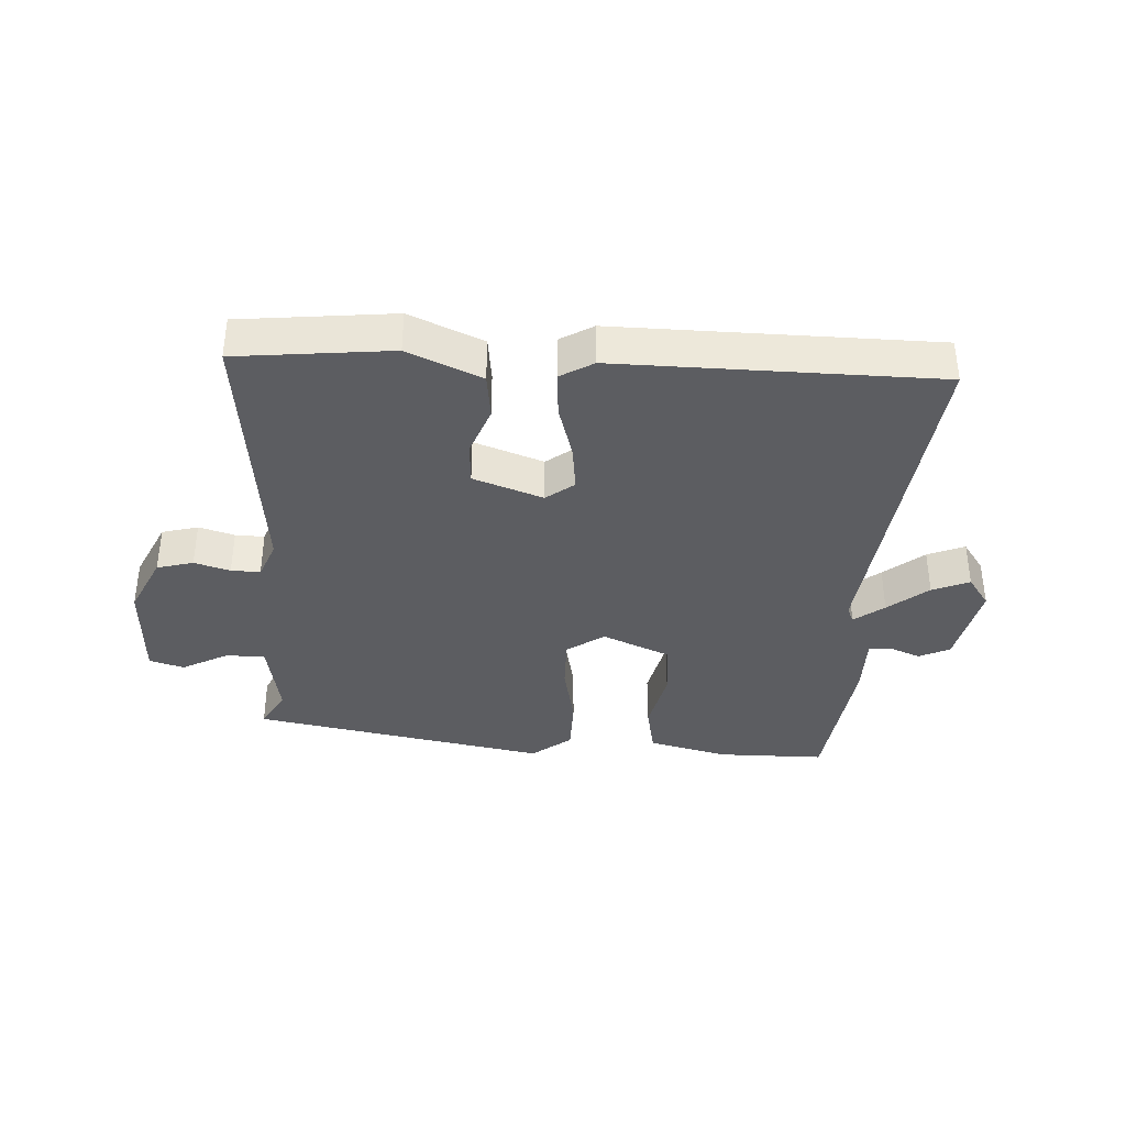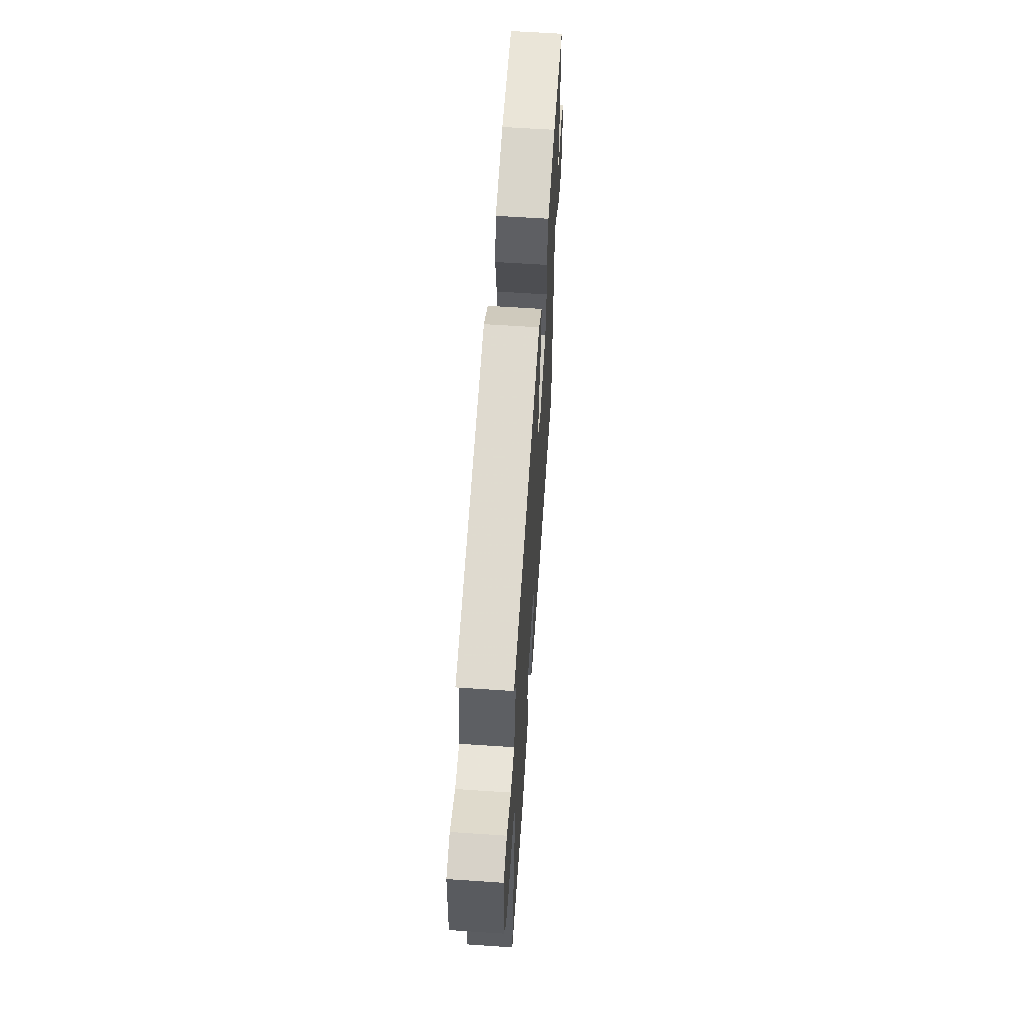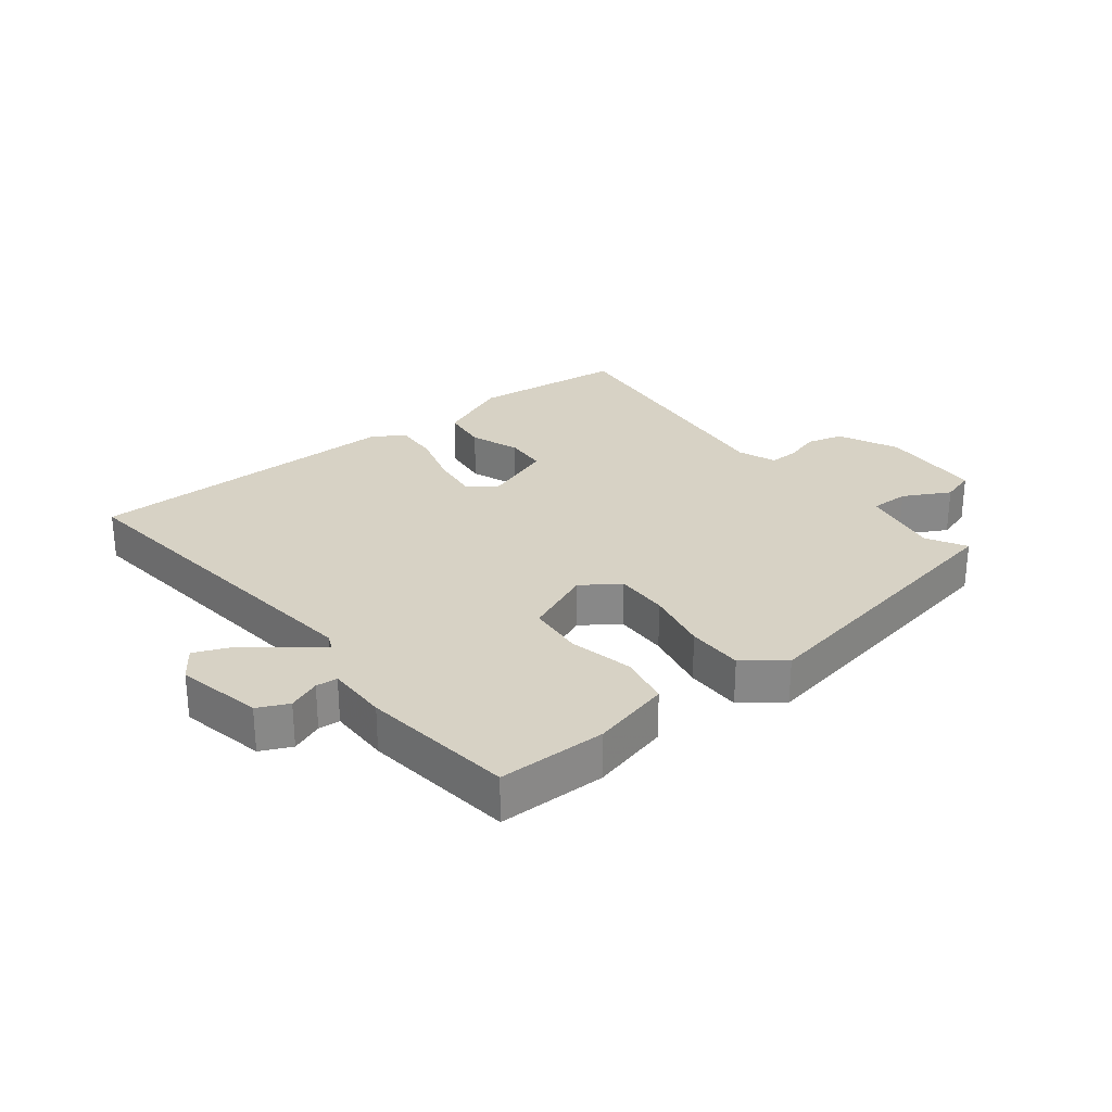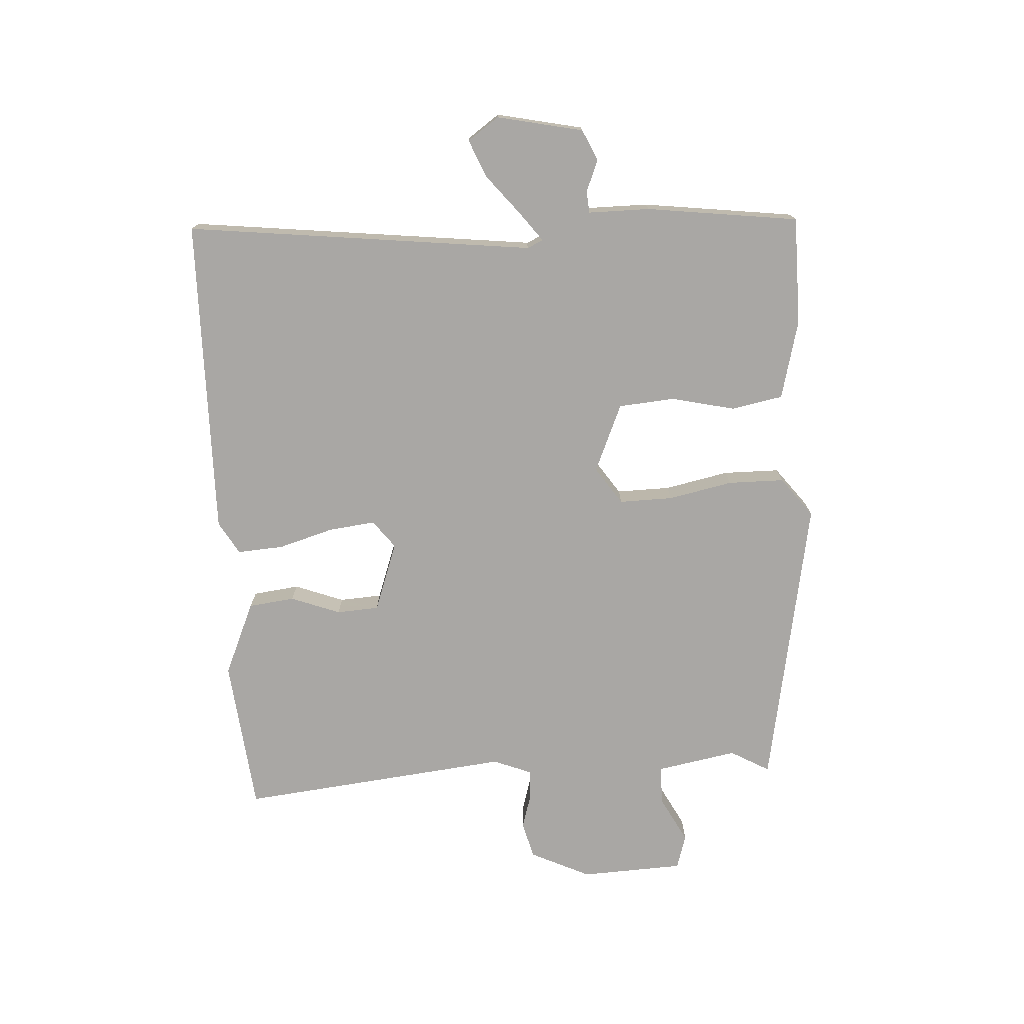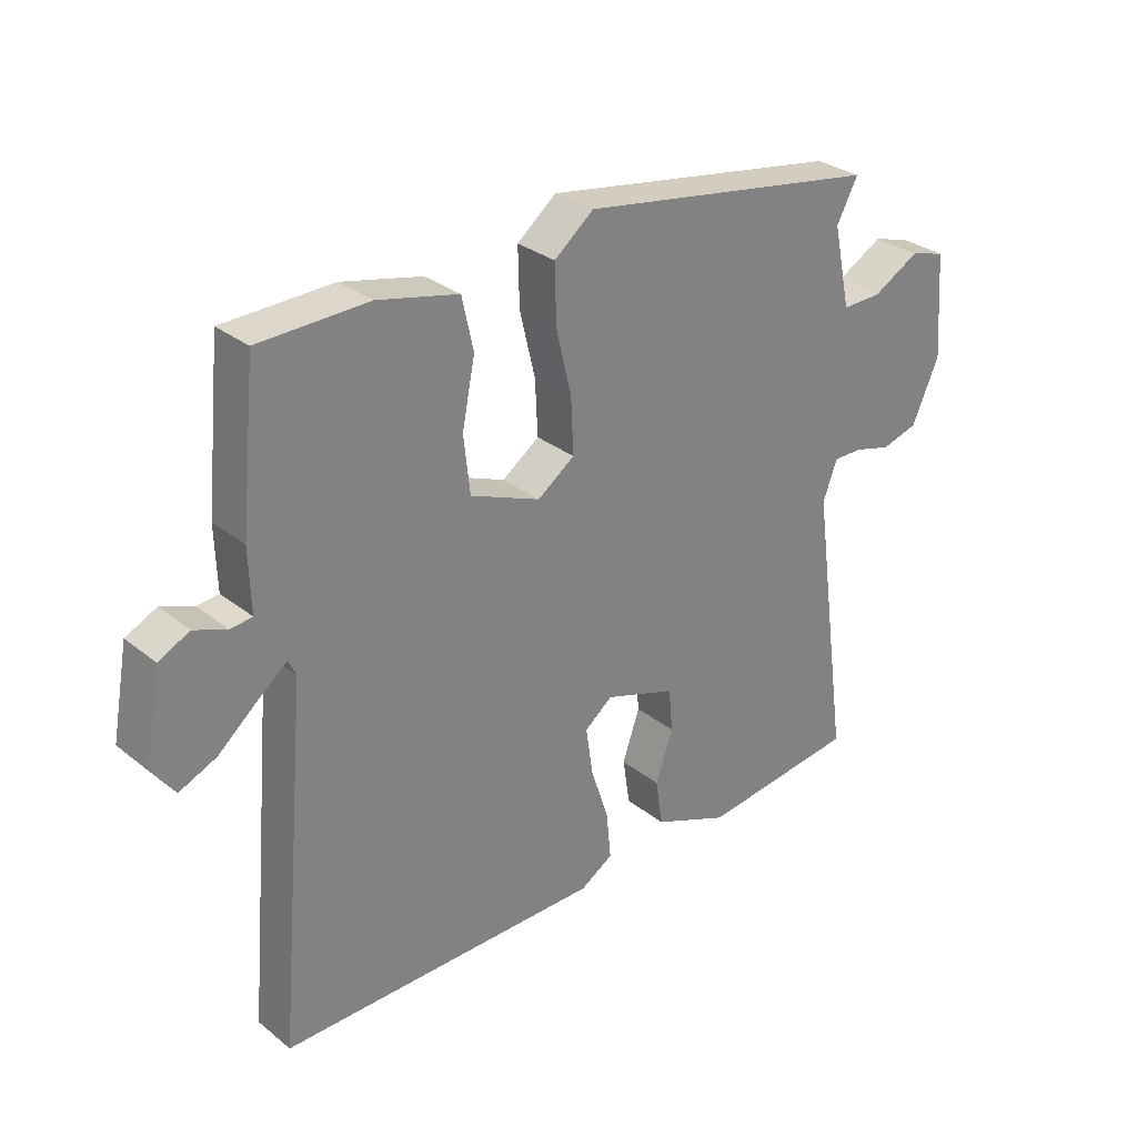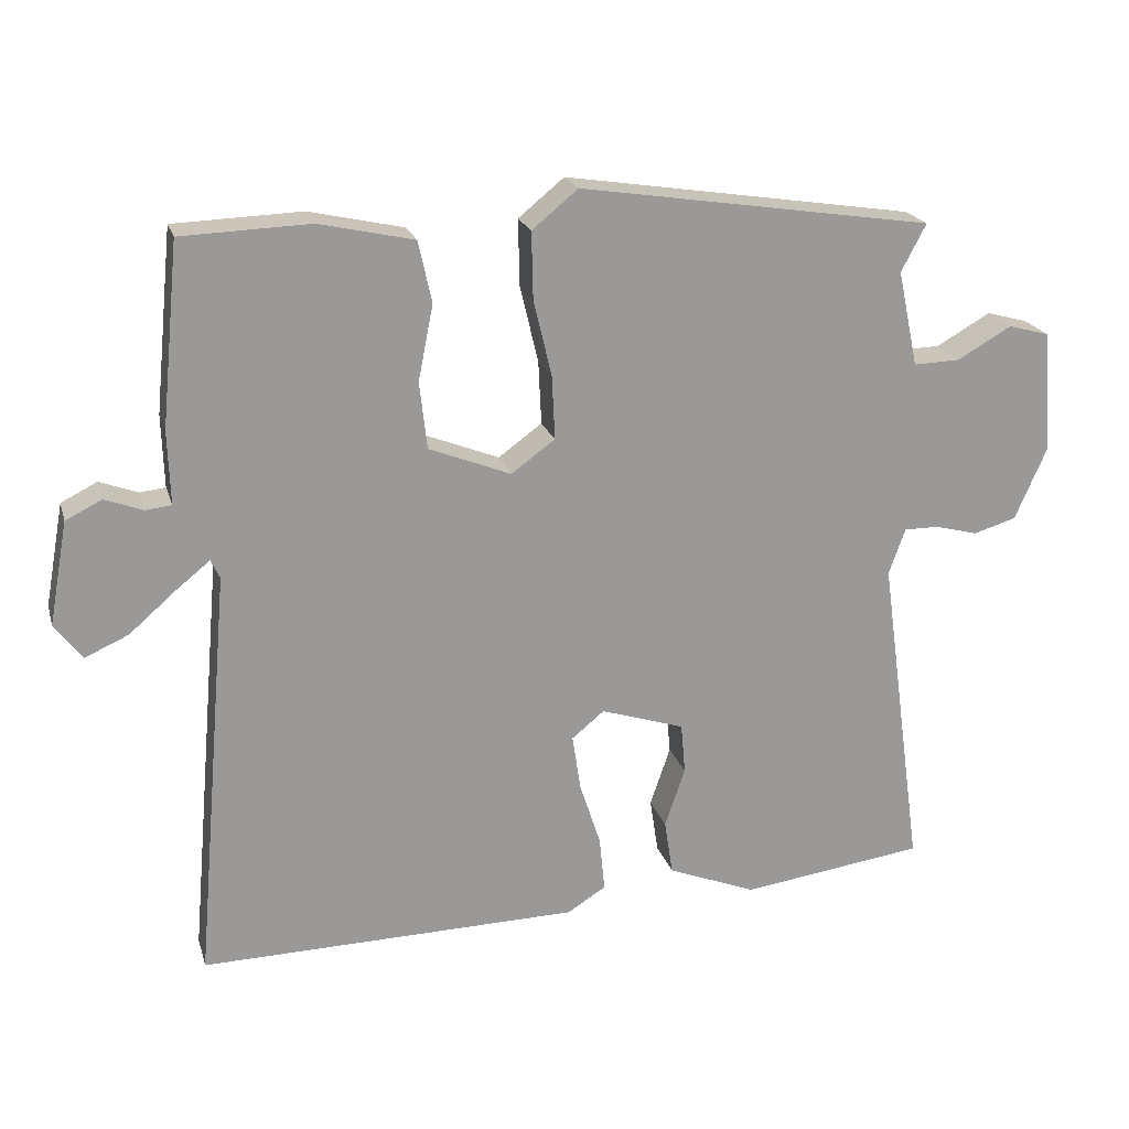
<metadata>
{"format":"obj","ext":"obj","renderer":"f3d","projection":"perspective","resolution":1024,"background":"white","views":[{"elev":-37.1,"azim":175.1,"up":"+Y"},{"elev":61.7,"azim":93.9,"up":"+Z"},{"elev":27.5,"azim":-39.7,"up":"+Y"},{"elev":-74.8,"azim":-88.3,"up":"+Y"},{"elev":29.7,"azim":-40.8,"up":"+Z"},{"elev":20.8,"azim":-14.9,"up":"+Z"}]}
</metadata>
<code>
v -0.487 0.07 0.499
v -0.316 0.07 0.505
v -0.19 0.07 0.477
v -0.172 0.07 0.396
v -0.192 0.07 0.295
v -0.182 0.07 0.206
v -0.073 0.07 0.163
v -0.015 0.07 0.205
v -0.019 0.07 0.29
v -0.043 0.07 0.391
v -0.045 0.07 0.48
v 0.016 0.07 0.53
v 0.485 0.07 0.458
v 0.452 0.07 0.395
v 0.479 0.07 0.268
v 0.541 0.07 0.27
v 0.613 0.07 0.311
v 0.668 0.07 0.296
v 0.68 0.07 0.133
v 0.638 0.07 0.037
v 0.581 0.07 0.02
v 0.524 0.07 0.035
v 0.478 0.07 0.035
v 0.456 0.07 -0.026
v 0.515 0.07 -0.455
v 0.271 0.07 -0.488
v 0.153 0.07 -0.441
v 0.142 0.07 -0.368
v 0.169 0.07 -0.289
v 0.163 0.07 -0.222
v 0.052 0.07 -0.186
v 0.009 0.07 -0.221
v 0.02 0.07 -0.295
v 0.048 0.07 -0.381
v 0.055 0.07 -0.454
v 0.004 0.07 -0.486
v -0.501 0.07 -0.495
v -0.453 0.07 0.057
v -0.465 0.07 0.082
v -0.511 0.07 0.045
v -0.572 0.07 -0.008
v -0.63 0.07 -0.034
v -0.666 0.07 0.014
v -0.641 0.07 0.151
v -0.593 0.07 0.175
v -0.542 0.07 0.156
v -0.508 0.07 0.16
v -0.511 0.07 0.257
v -0.487 0 0.499
v -0.316 0 0.505
v -0.19 0 0.477
v -0.172 0 0.396
v -0.192 0 0.295
v -0.182 0 0.206
v -0.073 0 0.163
v -0.015 0 0.205
v -0.019 0 0.29
v -0.043 0 0.391
v -0.045 0 0.48
v 0.016 0 0.53
v 0.485 0 0.458
v 0.452 0 0.395
v 0.479 0 0.268
v 0.541 0 0.27
v 0.613 0 0.311
v 0.668 0 0.296
v 0.68 0 0.133
v 0.638 0 0.037
v 0.581 0 0.02
v 0.524 0 0.035
v 0.478 0 0.035
v 0.456 0 -0.026
v 0.515 0 -0.455
v 0.271 0 -0.488
v 0.153 0 -0.441
v 0.142 0 -0.368
v 0.169 0 -0.289
v 0.163 0 -0.222
v 0.052 0 -0.186
v 0.009 0 -0.221
v 0.02 0 -0.295
v 0.048 0 -0.381
v 0.055 0 -0.454
v 0.004 0 -0.486
v -0.501 0 -0.495
v -0.453 0 0.057
v -0.465 0 0.082
v -0.511 0 0.045
v -0.572 0 -0.008
v -0.63 0 -0.034
v -0.666 0 0.014
v -0.641 0 0.151
v -0.593 0 0.175
v -0.542 0 0.156
v -0.508 0 0.16
v -0.511 0 0.257
f 3 4 5
f 2 3 5
f 1 2 5
f 48 1 5
f 47 48 5
f 44 45 46
f 43 44 46
f 42 43 46
f 41 42 46
f 40 41 46
f 39 40 46 47
f 36 37 38
f 35 36 38
f 34 35 38
f 33 34 38
f 32 33 38 39
f 31 32 39 47
f 27 28 29
f 26 27 29
f 25 26 29
f 24 25 29
f 23 24 29 30
f 20 21 22
f 19 20 22
f 18 19 22
f 17 18 22
f 16 17 22
f 15 16 22 23
f 23 30 31
f 15 23 31
f 14 15 31
f 12 13 14
f 11 12 14
f 10 11 14
f 9 10 14
f 47 5 6
f 47 6 7
f 31 47 7
f 8 9 14 31
f 7 8 31
f 53 52 51
f 53 51 50
f 53 50 49
f 53 49 96
f 53 96 95
f 94 93 92
f 94 92 91
f 94 91 90
f 94 90 89
f 94 89 88
f 95 94 88 87
f 86 85 84
f 86 84 83
f 86 83 82
f 86 82 81
f 87 86 81 80
f 95 87 80 79
f 77 76 75
f 77 75 74
f 77 74 73
f 77 73 72
f 78 77 72 71
f 70 69 68
f 70 68 67
f 70 67 66
f 70 66 65
f 70 65 64
f 71 70 64 63
f 79 78 71
f 79 71 63
f 79 63 62
f 62 61 60
f 62 60 59
f 62 59 58
f 62 58 57
f 54 53 95
f 55 54 95
f 55 95 79
f 79 62 57 56
f 79 56 55
f 1 49 50 2
f 2 50 51 3
f 3 51 52 4
f 4 52 53 5
f 5 53 54 6
f 6 54 55 7
f 7 55 56 8
f 8 56 57 9
f 9 57 58 10
f 10 58 59 11
f 11 59 60 12
f 12 60 61 13
f 13 61 62 14
f 14 62 63 15
f 15 63 64 16
f 16 64 65 17
f 17 65 66 18
f 18 66 67 19
f 19 67 68 20
f 20 68 69 21
f 21 69 70 22
f 22 70 71 23
f 23 71 72 24
f 24 72 73 25
f 25 73 74 26
f 26 74 75 27
f 27 75 76 28
f 28 76 77 29
f 29 77 78 30
f 30 78 79 31
f 31 79 80 32
f 32 80 81 33
f 33 81 82 34
f 34 82 83 35
f 35 83 84 36
f 36 84 85 37
f 37 85 86 38
f 38 86 87 39
f 39 87 88 40
f 40 88 89 41
f 41 89 90 42
f 42 90 91 43
f 43 91 92 44
f 44 92 93 45
f 45 93 94 46
f 46 94 95 47
f 47 95 96 48
f 48 96 49 1

</code>
